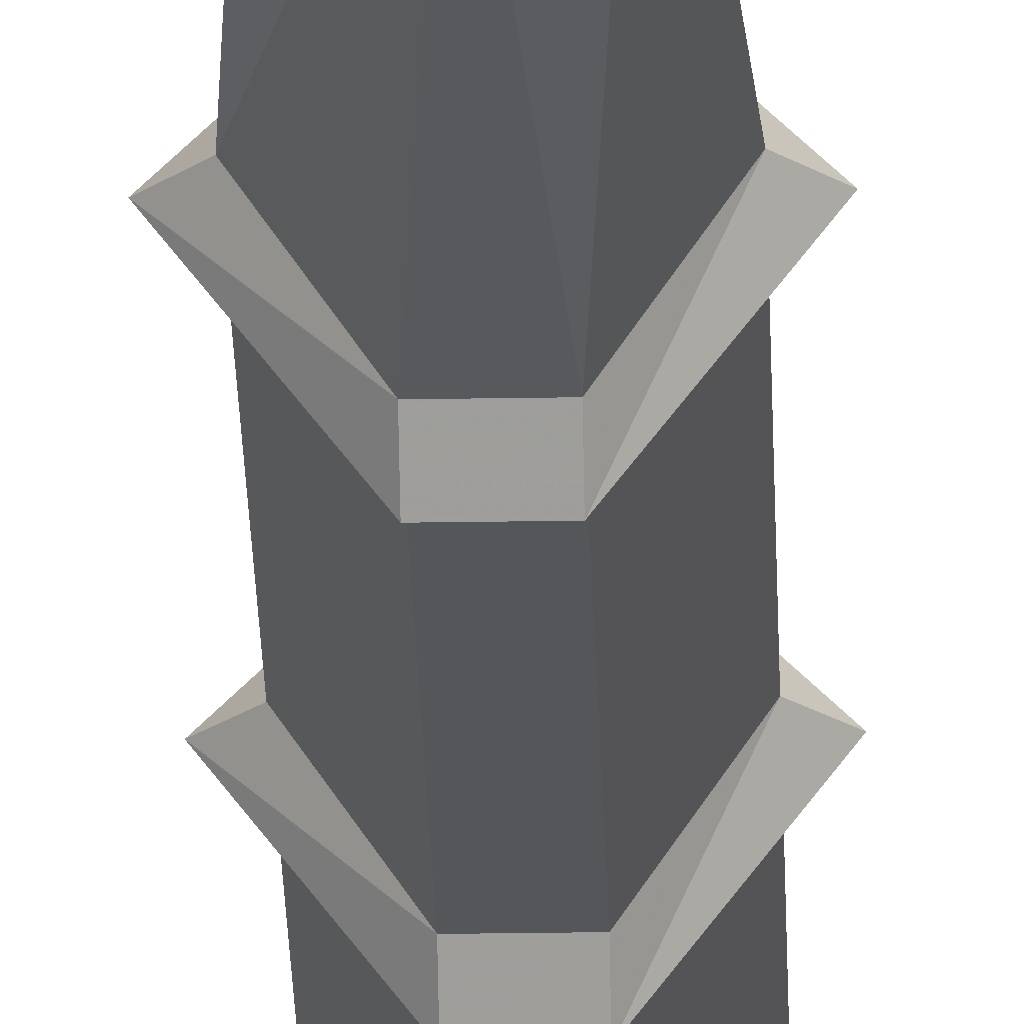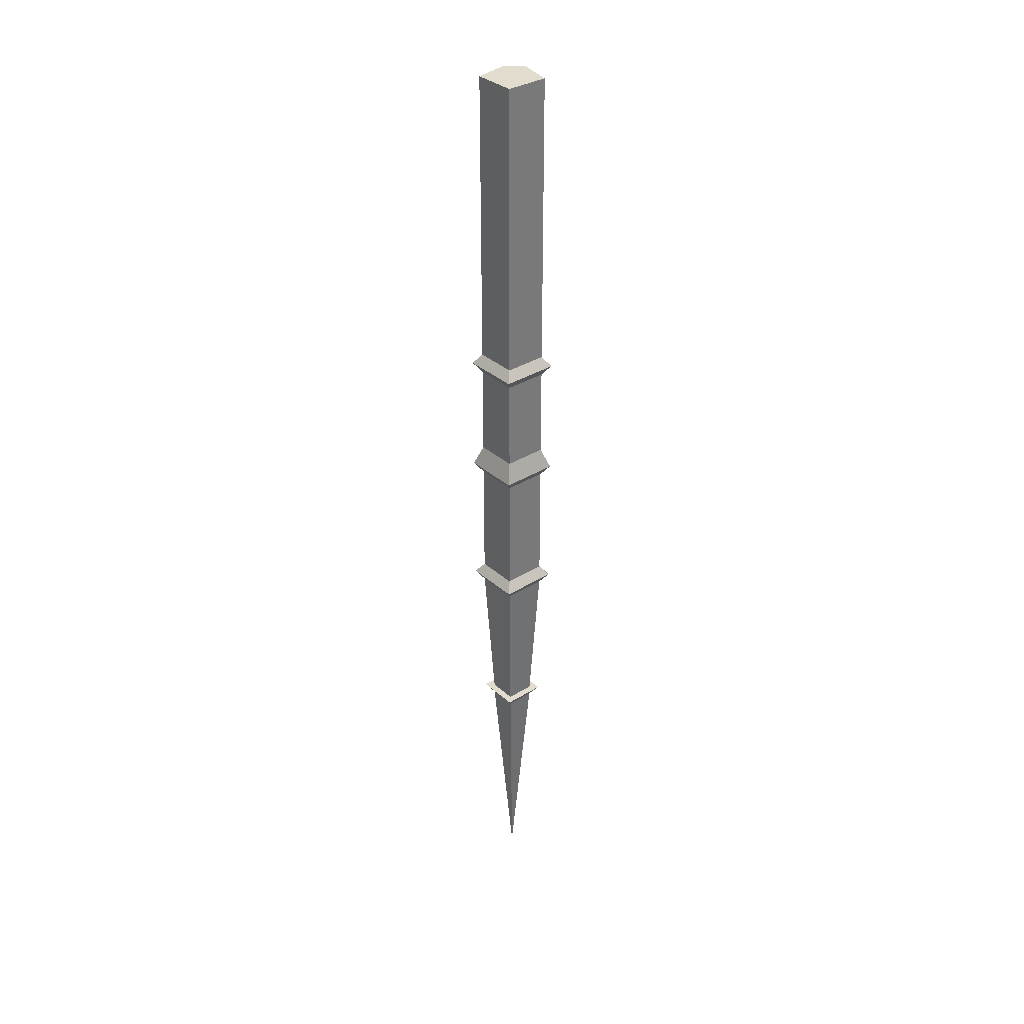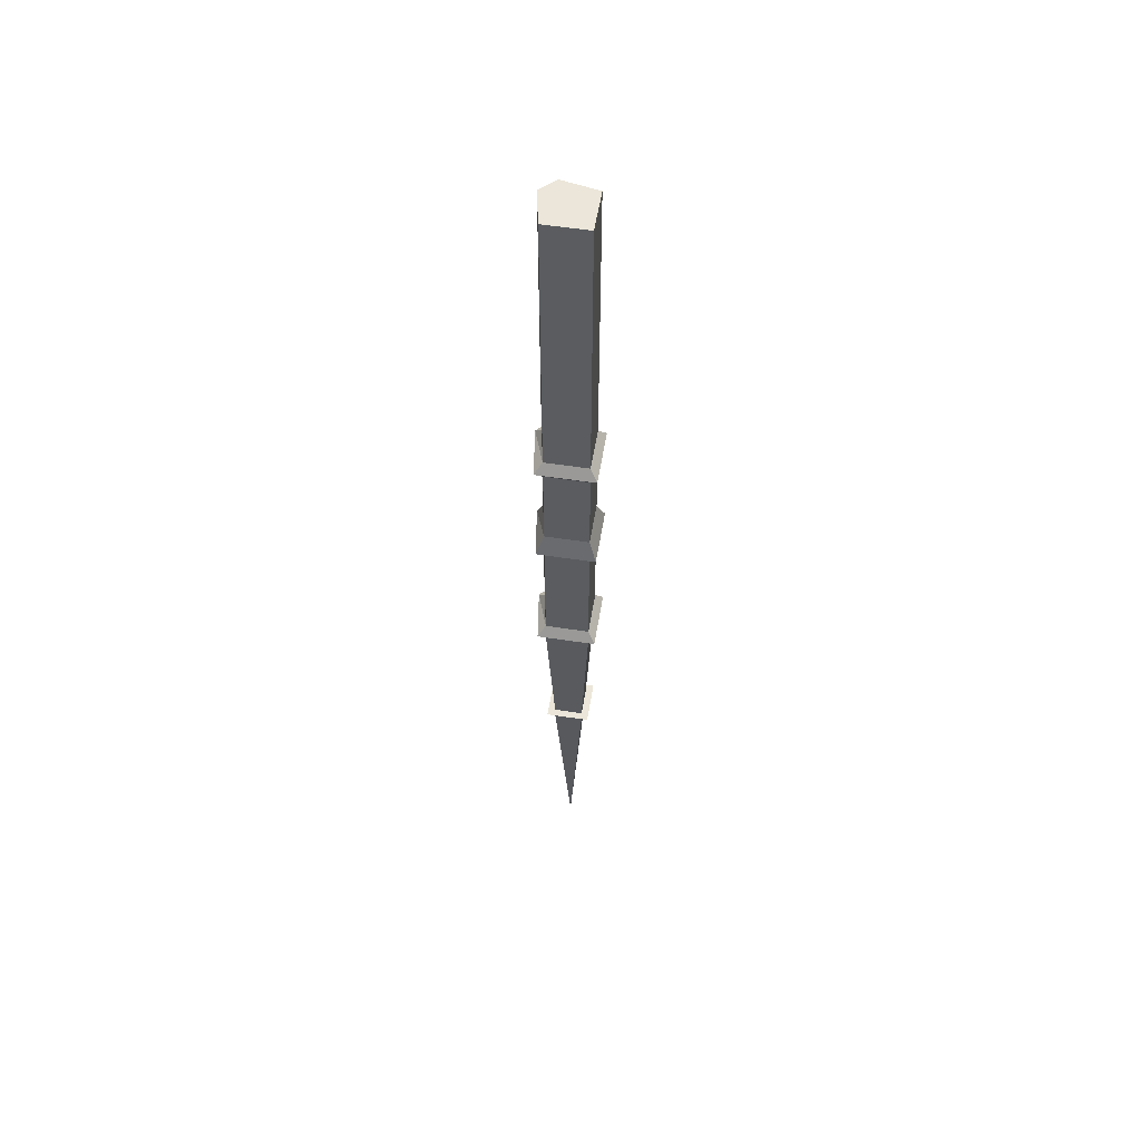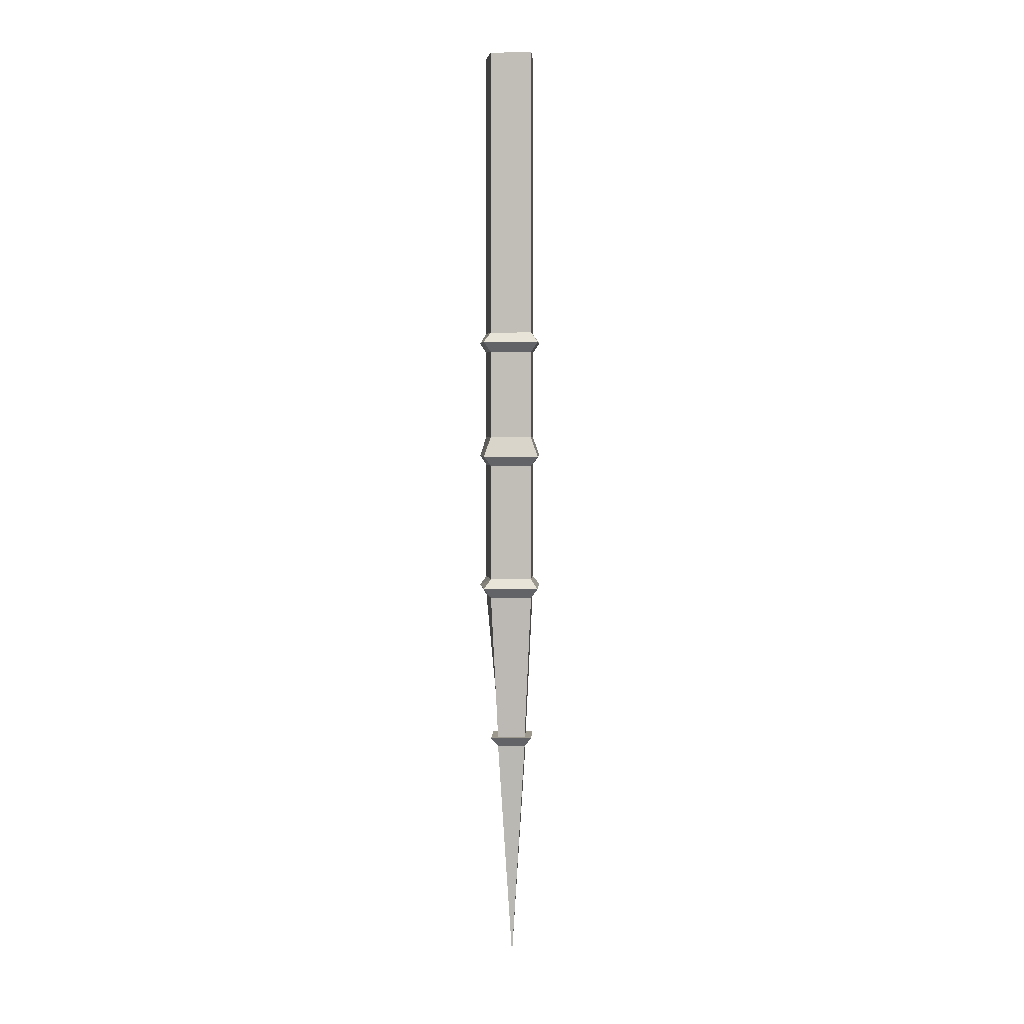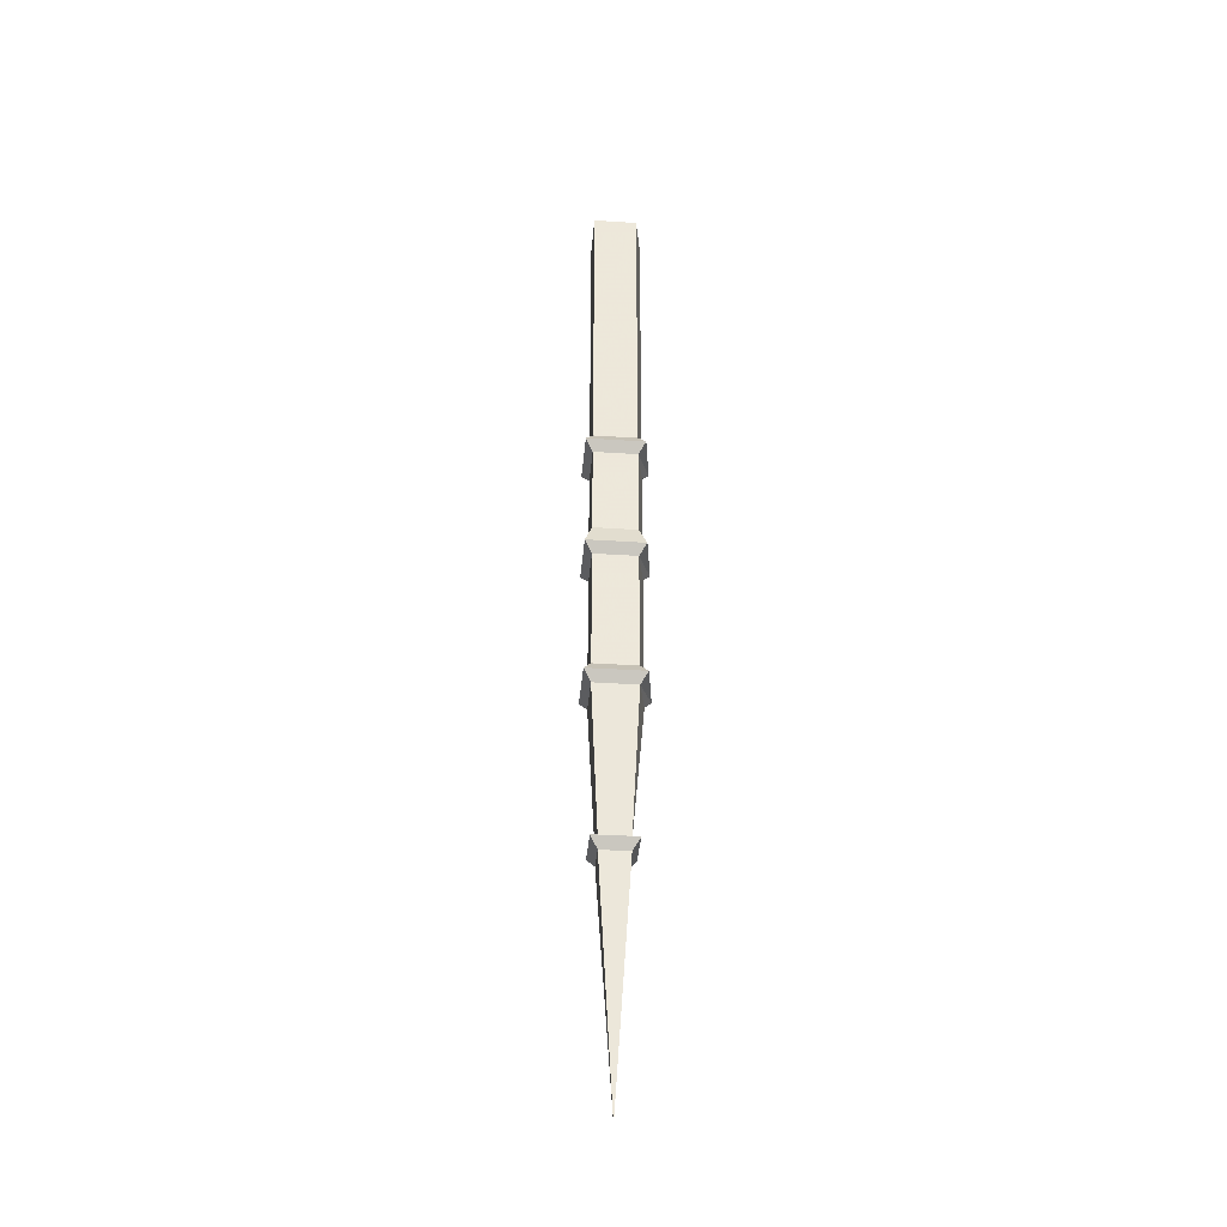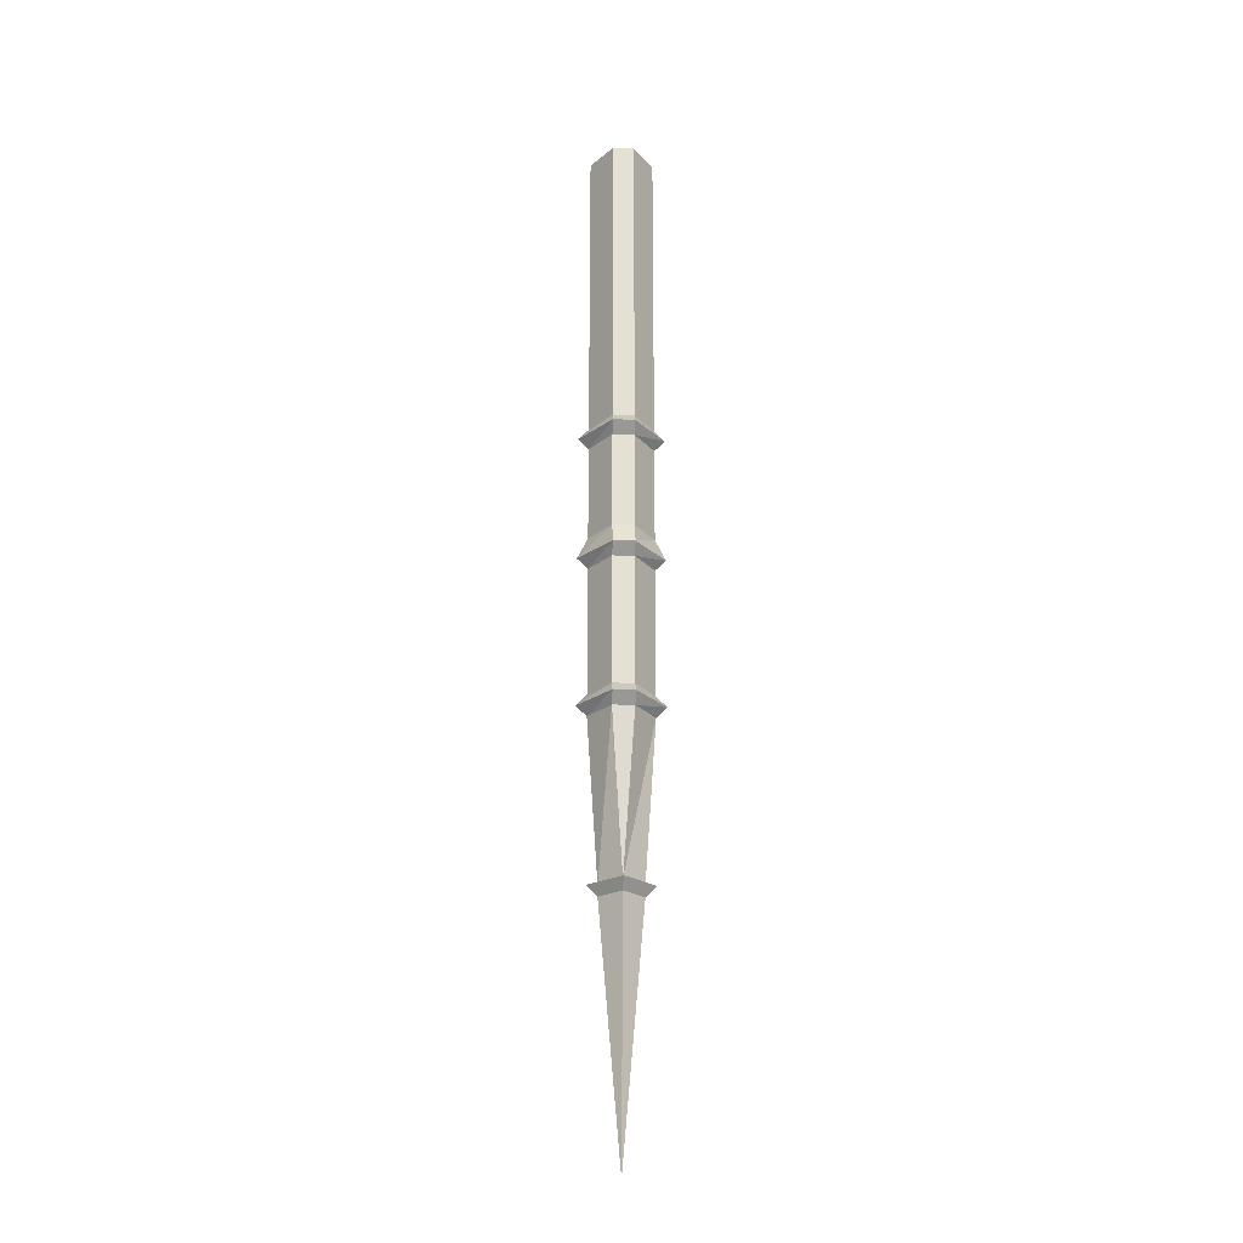
<metadata>
{"format":"obj","ext":"obj","renderer":"f3d","projection":"perspective","resolution":1024,"background":"white","views":[{"elev":-25.9,"azim":-178.5,"up":"+Y"},{"elev":34.1,"azim":-175.1,"up":"+Z"},{"elev":55.1,"azim":144.2,"up":"+Z"},{"elev":3.4,"azim":137.9,"up":"+Z"},{"elev":-36.3,"azim":-139.9,"up":"+Z"},{"elev":-23.3,"azim":-3.4,"up":"+Z"}]}
</metadata>
<code>
v -0.02344 -0.03125 0.2188
v 0 -0.007812 0.2188
v 0 -0.007812 0.1484
v -0.02344 -0.03125 0.1484
v -0.007812 -0.05469 0.2188
v -0.007812 -0.05469 0.2734
v -0.02344 -0.03125 0.2734
v 0 -0.007812 0.2734
v 0.02344 -0.03125 0.2188
v 0.02344 -0.03125 0.1484
v 0.03125 -0.03125 0.1406
v 0 0 0.1406
v -0.03125 -0.03125 0.1406
v -0.007812 -0.05469 0.1484
v 0.007812 -0.05469 0.2188
v 0.007812 -0.05469 0.2734
v 0.007812 -0.05469 0.3672
v -0.007812 -0.05469 0.3672
v -0.02344 -0.03125 0.3672
v 0 -0.007812 0.3672
v 0.02344 -0.03125 0.2734
v 0.007812 -0.05469 0.1484
v 0.007812 -0.0625 0.1406
v 0.007812 -0.05469 0.1328
v 0.02344 -0.03125 0.1328
v 0 -0.007812 0.1328
v -0.02344 -0.03125 0.1328
v -0.007812 -0.0625 0.1406
v -0.007812 -0.05469 0.1328
v -0.007812 -0.05469 0.0625
v 0.007812 -0.05469 0.0625
v 0.02344 -0.03125 0.0625
v 0 -0.007812 0.0625
v -0.02344 -0.03125 0.0625
v -0.03125 -0.03125 0.04688
v -0.007812 -0.0625 0.04688
v 0.007812 -0.0625 0.04688
v 0.03125 -0.03125 0.04688
v 0 0 0.04688
v 0 -0.007812 0.03906
v -0.02344 -0.03125 0.03906
v -0.007812 -0.05469 0.03906
v 0.007812 -0.05469 0.03906
v 0.02344 -0.03125 0.03906
v 0.02344 -0.03125 -0.05469
v 0 -0.007812 -0.05469
v -0.02344 -0.03125 -0.05469
v -0.007812 -0.05469 -0.05469
v 0.007812 -0.05469 -0.05469
v 0.007812 -0.0625 -0.0625
v 0.03125 -0.03125 -0.0625
v 0 0 -0.0625
v -0.03125 -0.03125 -0.0625
v -0.007812 -0.0625 -0.0625
v -0.007812 -0.05469 -0.07031
v 0.007812 -0.05469 -0.07031
v 0.02344 -0.03125 -0.07031
v 0 -0.007812 -0.07031
v -0.02344 -0.03125 -0.07031
v -0.01562 -0.03125 -0.1875
v 0 -0.04688 -0.1875
v 0.01562 -0.03125 -0.1875
v 0 -0.01562 -0.1875
v 0 -0.007812 -0.1875
v -0.02344 -0.03125 -0.1875
v 0 -0.05469 -0.1875
v 0.02344 -0.03125 -0.1875
v 0.01562 -0.03125 -0.1953
v 0 -0.01562 -0.1953
v -0.01562 -0.03125 -0.1953
v 0 -0.04688 -0.1953
v 0 -0.03125 -0.375
v 0.02344 -0.03125 0.3672
v 0.02344 -0.03125 0.375
v 0.007812 -0.05469 0.375
v -0.007812 -0.05469 0.375
v -0.02344 -0.03125 0.375
v 0 -0.007812 0.375
f 1 2 3
f 1 3 4
f 1 4 5
f 2 9 10
f 2 10 3
f 4 14 5
f 5 14 15
f 9 15 22
f 9 22 10
f 14 22 15
f 1 5 6
f 1 6 7
f 1 7 2
f 2 7 8
f 2 8 9
f 5 15 16
f 5 16 6
f 8 21 9
f 9 21 15
f 15 21 16
f 3 10 11
f 3 11 12
f 3 12 4
f 4 12 13
f 4 13 14
f 10 22 23
f 10 23 11
f 13 28 14
f 14 28 22
f 22 28 23
f 17 73 74
f 17 74 75
f 17 75 18
f 18 75 76
f 18 76 19
f 19 76 77
f 19 77 20
f 20 77 78
f 20 78 73
f 73 78 74
f 74 78 75
f 75 78 76
f 76 78 77
f 6 16 17
f 6 17 18
f 6 18 7
f 7 18 19
f 7 19 8
f 8 19 20
f 8 20 21
f 16 21 73
f 16 73 17
f 20 73 21
f 11 23 24
f 11 24 25
f 11 25 12
f 12 25 26
f 12 26 13
f 13 26 27
f 13 27 28
f 23 28 29
f 23 29 24
f 27 29 28
f 24 29 30
f 24 30 31
f 24 31 25
f 25 31 32
f 25 32 26
f 26 32 33
f 26 33 27
f 27 33 34
f 27 34 29
f 29 34 30
f 30 34 35
f 30 35 36
f 30 36 31
f 31 36 37
f 31 37 32
f 32 37 38
f 32 38 33
f 33 38 39
f 33 39 34
f 34 39 35
f 45 49 50
f 45 50 51
f 45 51 46
f 46 51 52
f 46 52 47
f 47 52 53
f 47 53 48
f 48 53 54
f 48 54 49
f 49 54 50
f 55 59 60
f 55 60 61
f 55 61 56
f 56 61 57
f 57 61 62
f 57 62 58
f 58 62 63
f 58 63 59
f 59 63 60
f 60 63 64
f 60 64 65
f 60 65 61
f 61 65 66
f 61 66 62
f 62 66 67
f 62 67 63
f 63 67 64
f 35 39 40
f 35 40 41
f 35 41 36
f 36 41 42
f 36 42 37
f 37 42 43
f 37 43 38
f 38 43 44
f 38 44 39
f 39 44 40
f 50 54 55
f 50 55 56
f 50 56 51
f 51 56 57
f 51 57 52
f 52 57 58
f 52 58 53
f 53 58 59
f 53 59 54
f 54 59 55
f 40 44 45
f 40 45 46
f 40 46 41
f 41 46 47
f 41 47 42
f 42 47 48
f 42 48 43
f 43 48 49
f 43 49 44
f 44 49 45
f 64 67 68
f 64 68 69
f 64 69 65
f 65 69 70
f 65 70 66
f 66 70 71
f 66 71 67
f 67 71 68
f 68 71 72
f 68 72 69
f 69 72 70
f 70 72 71

</code>
